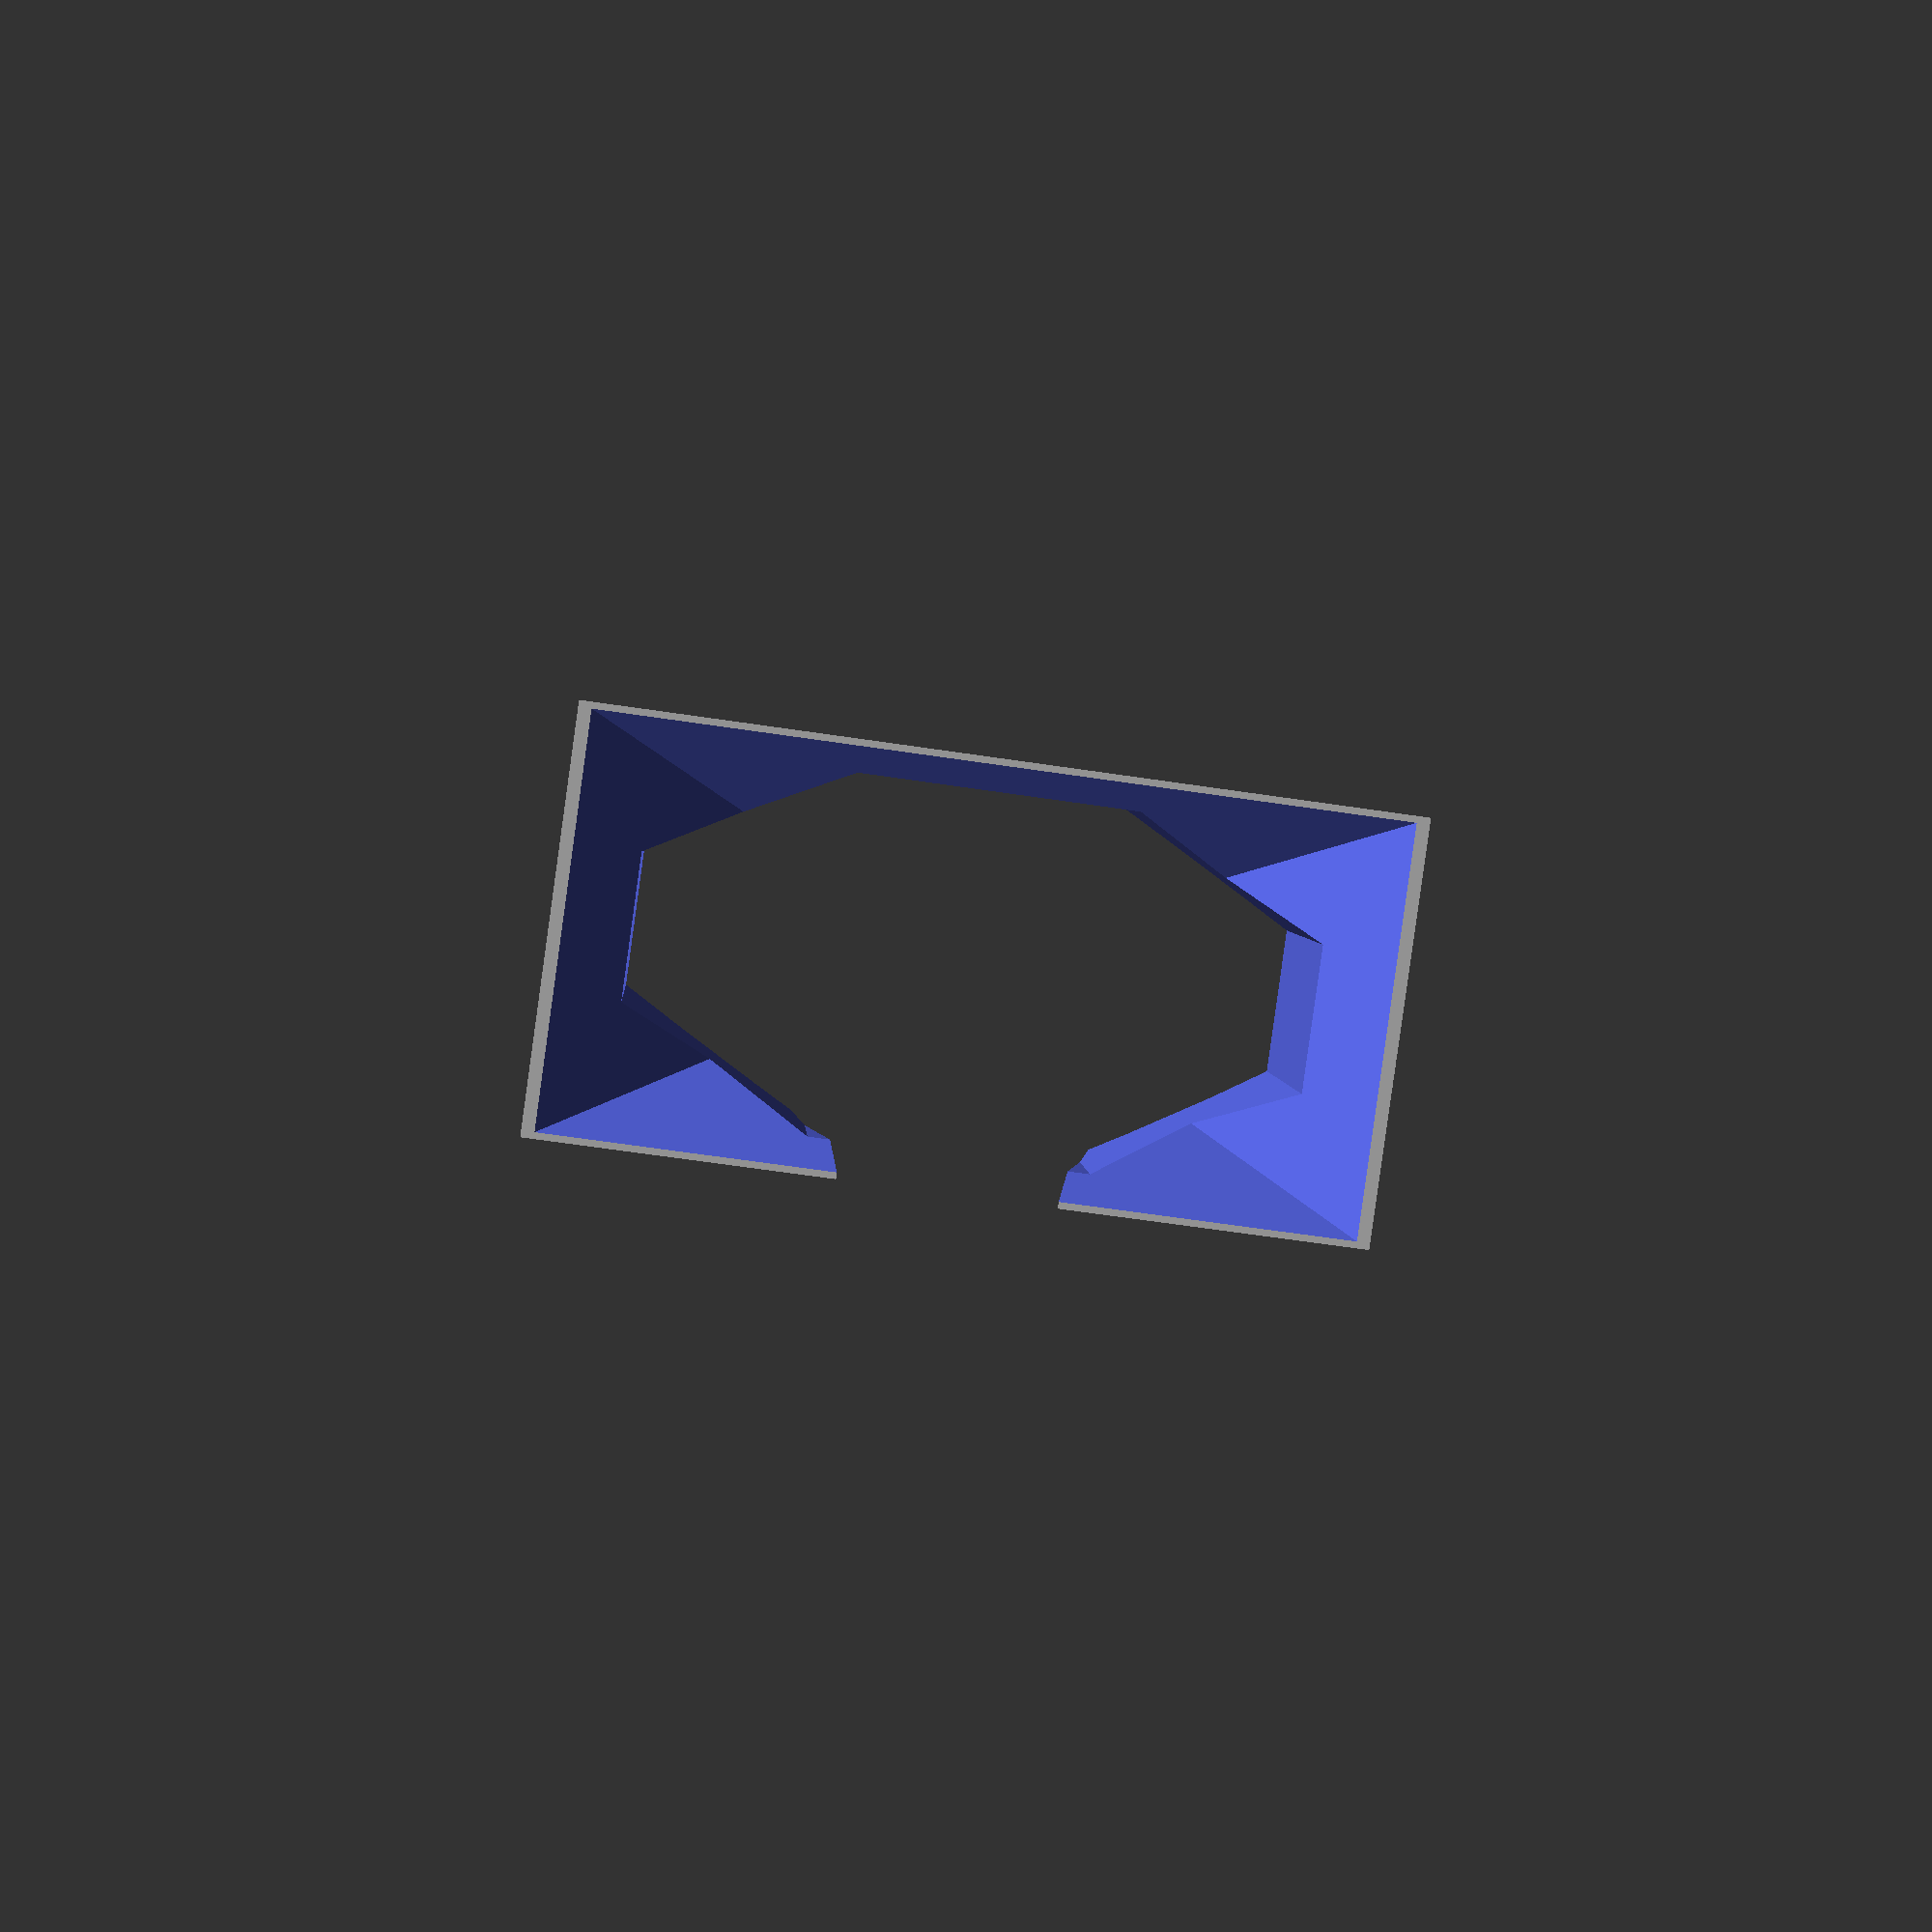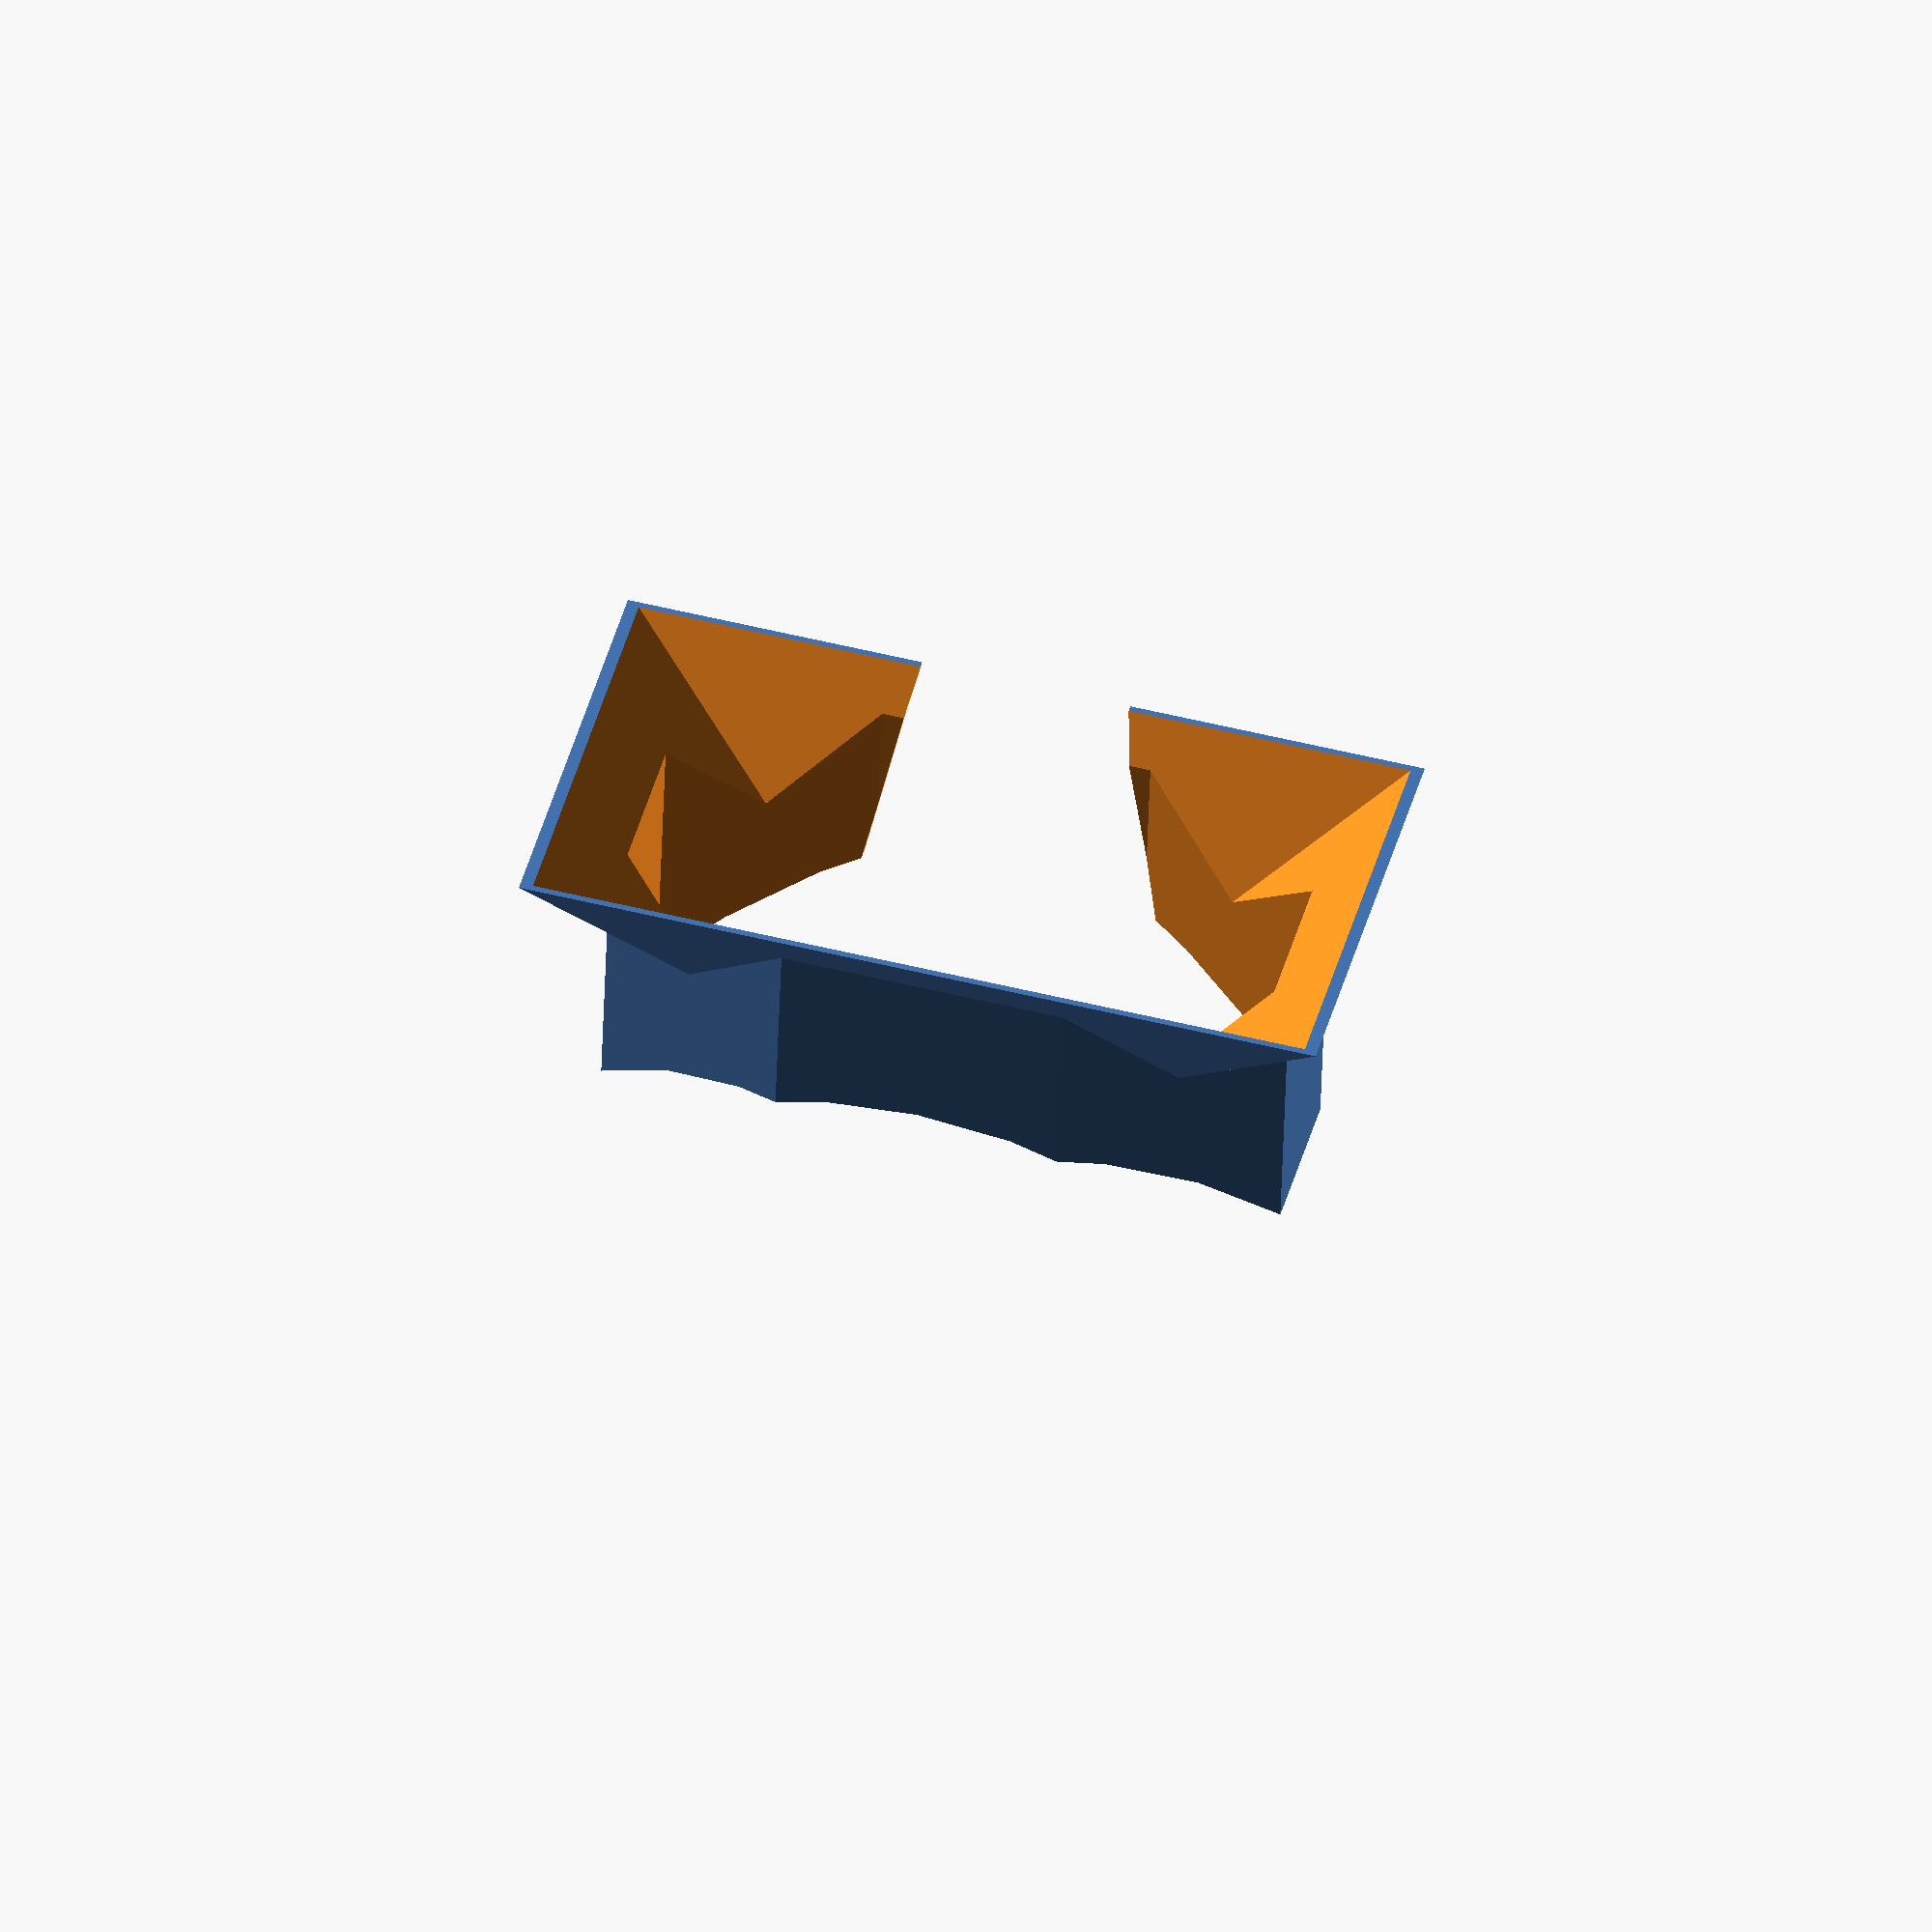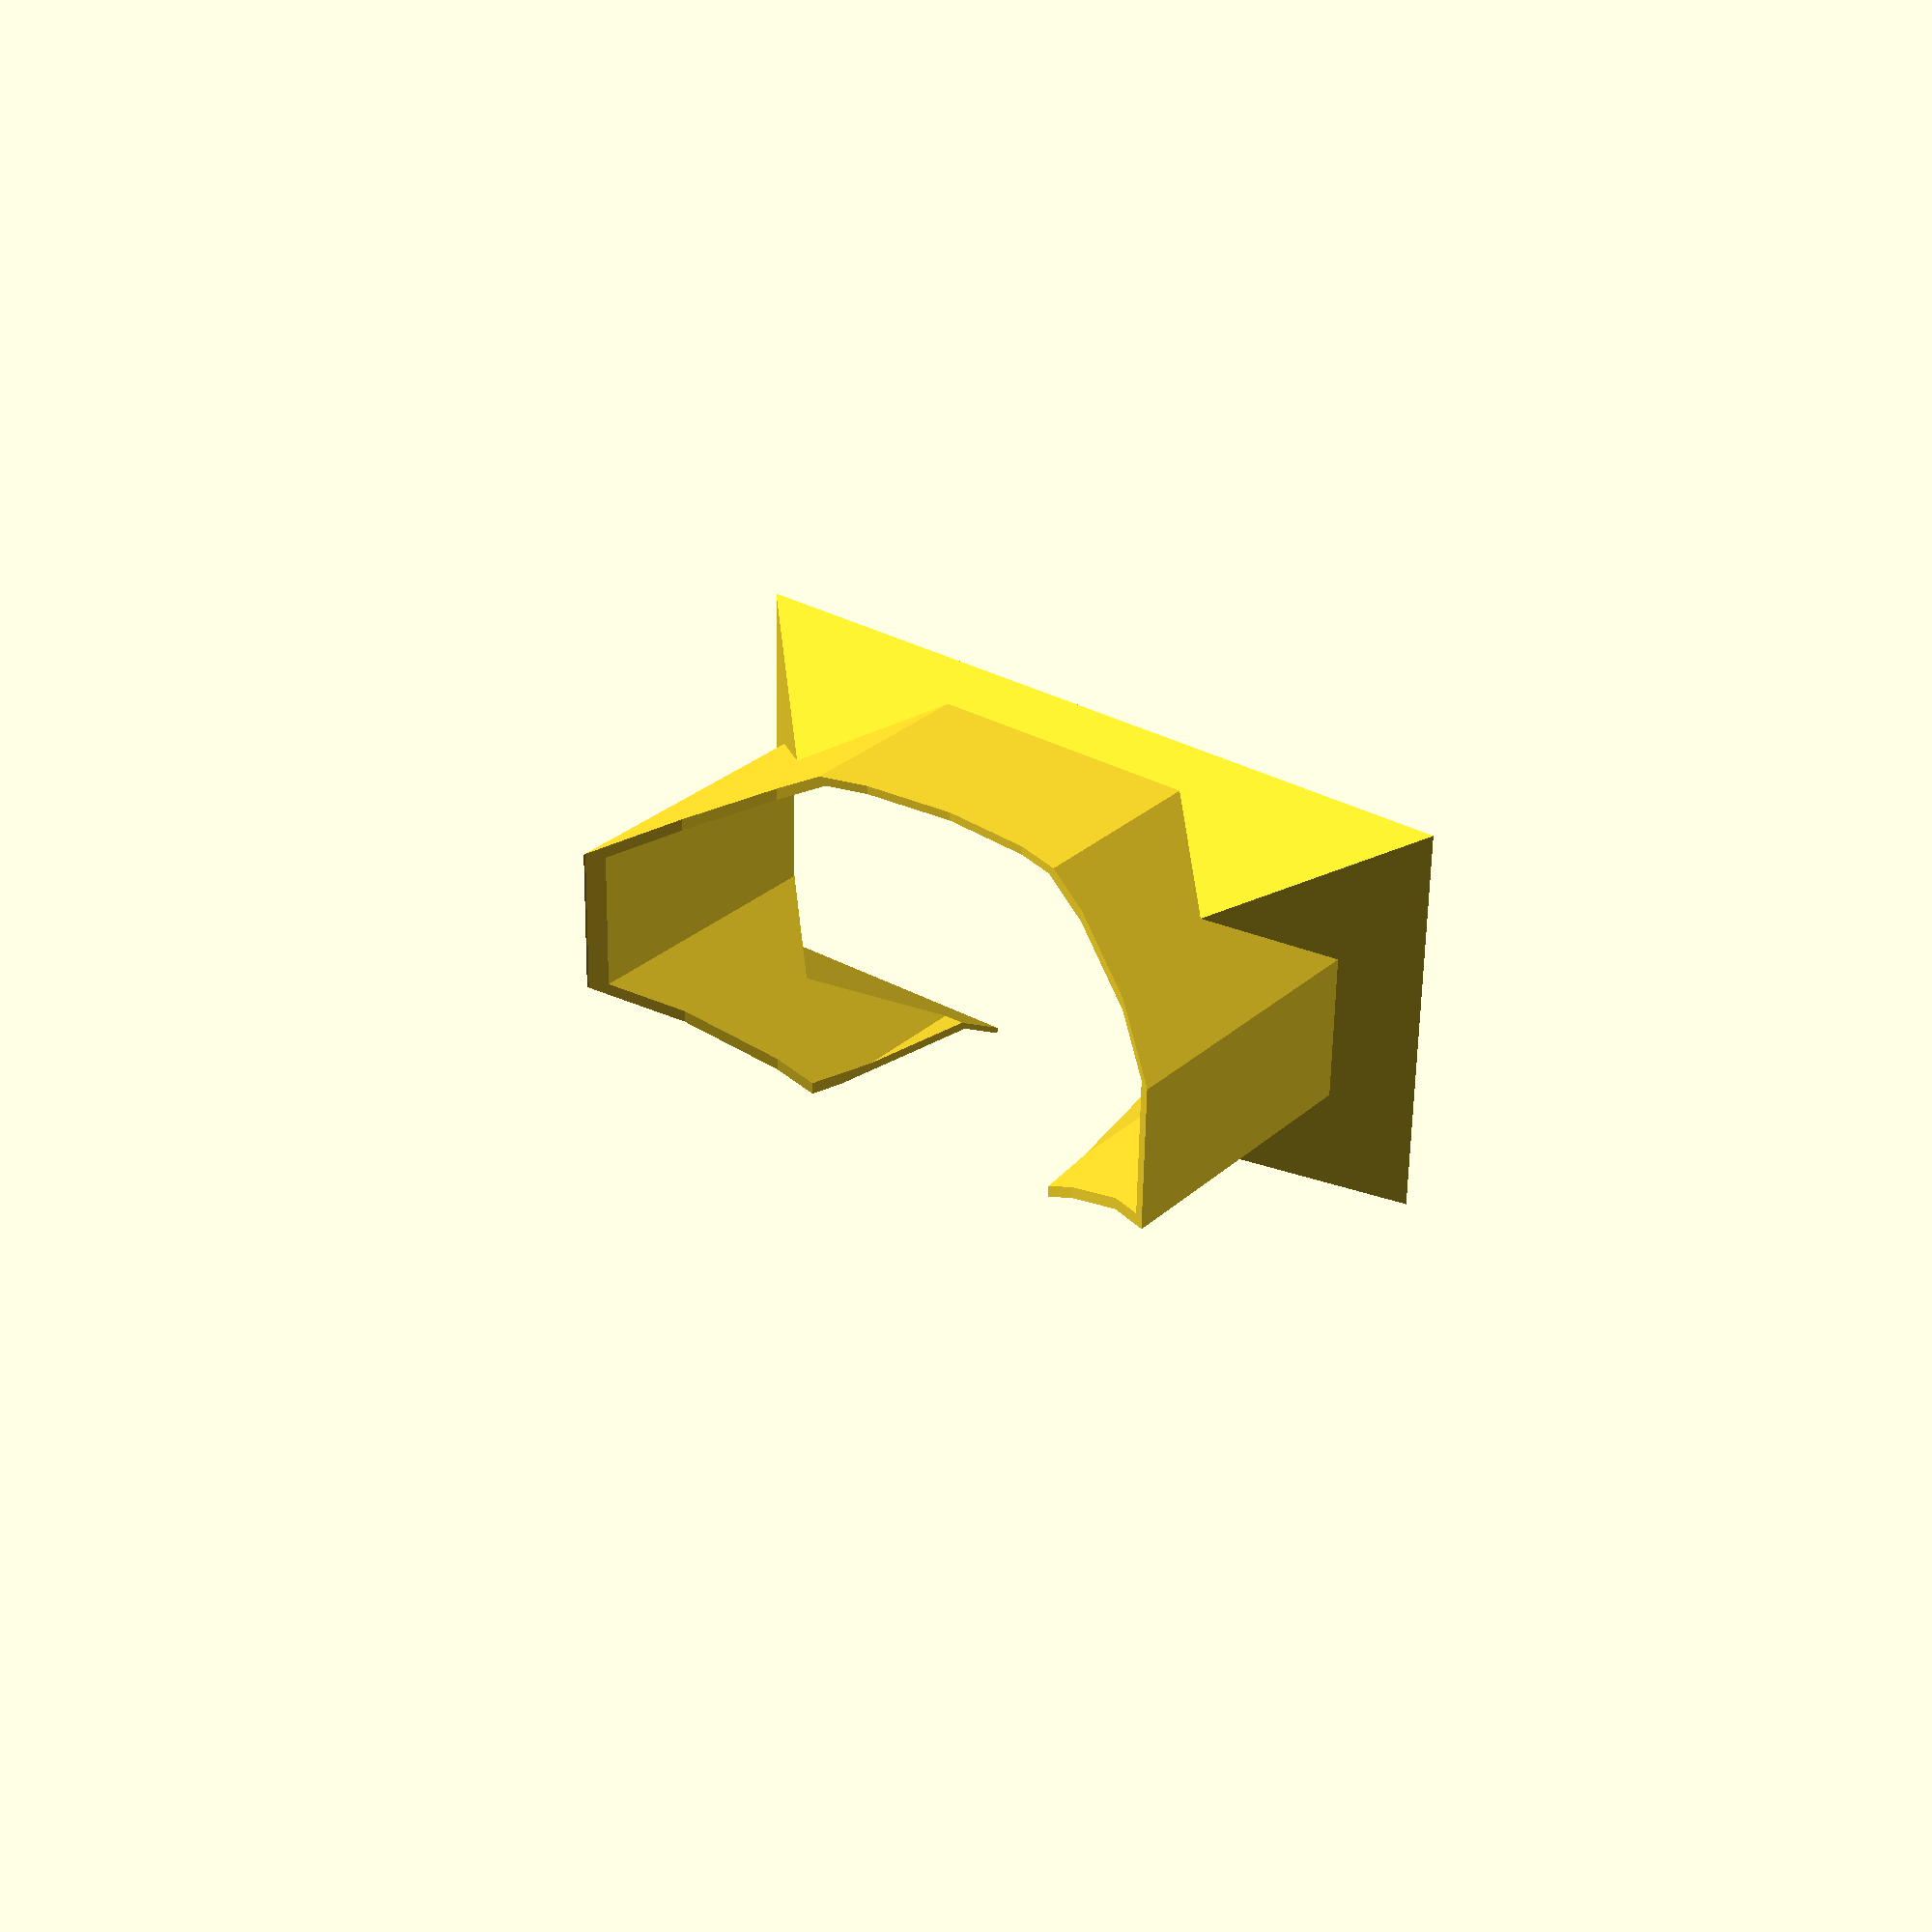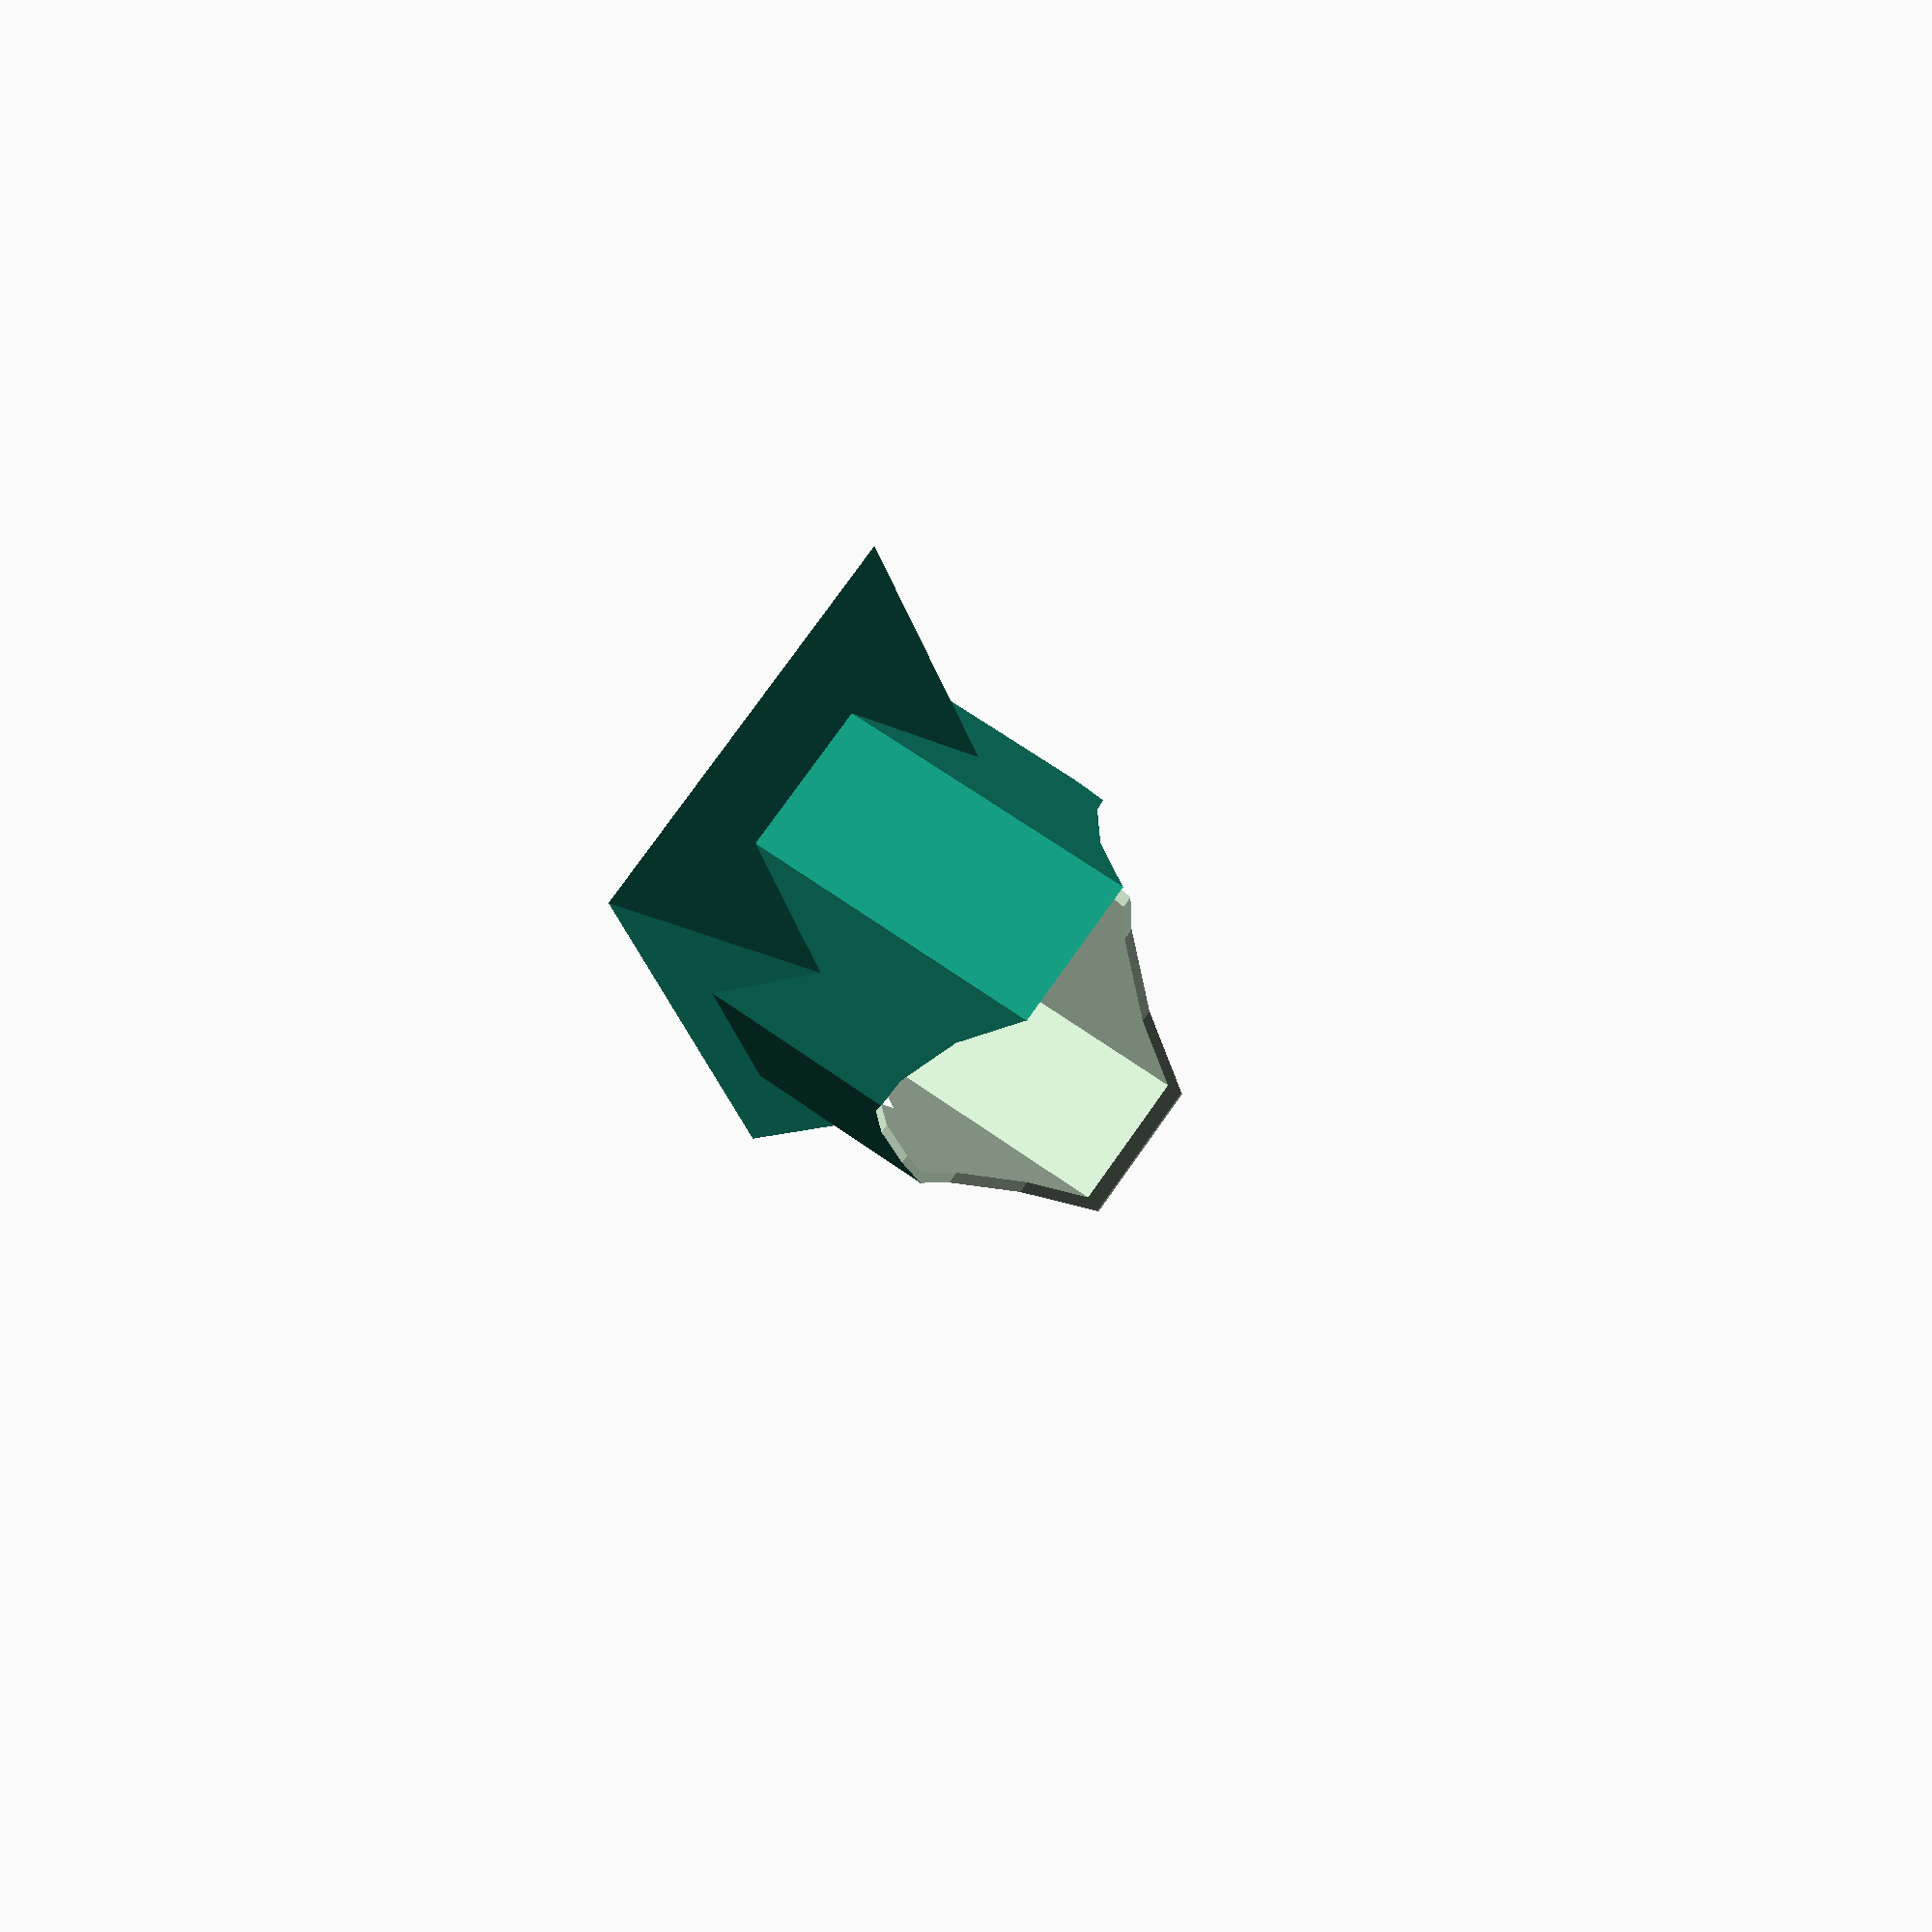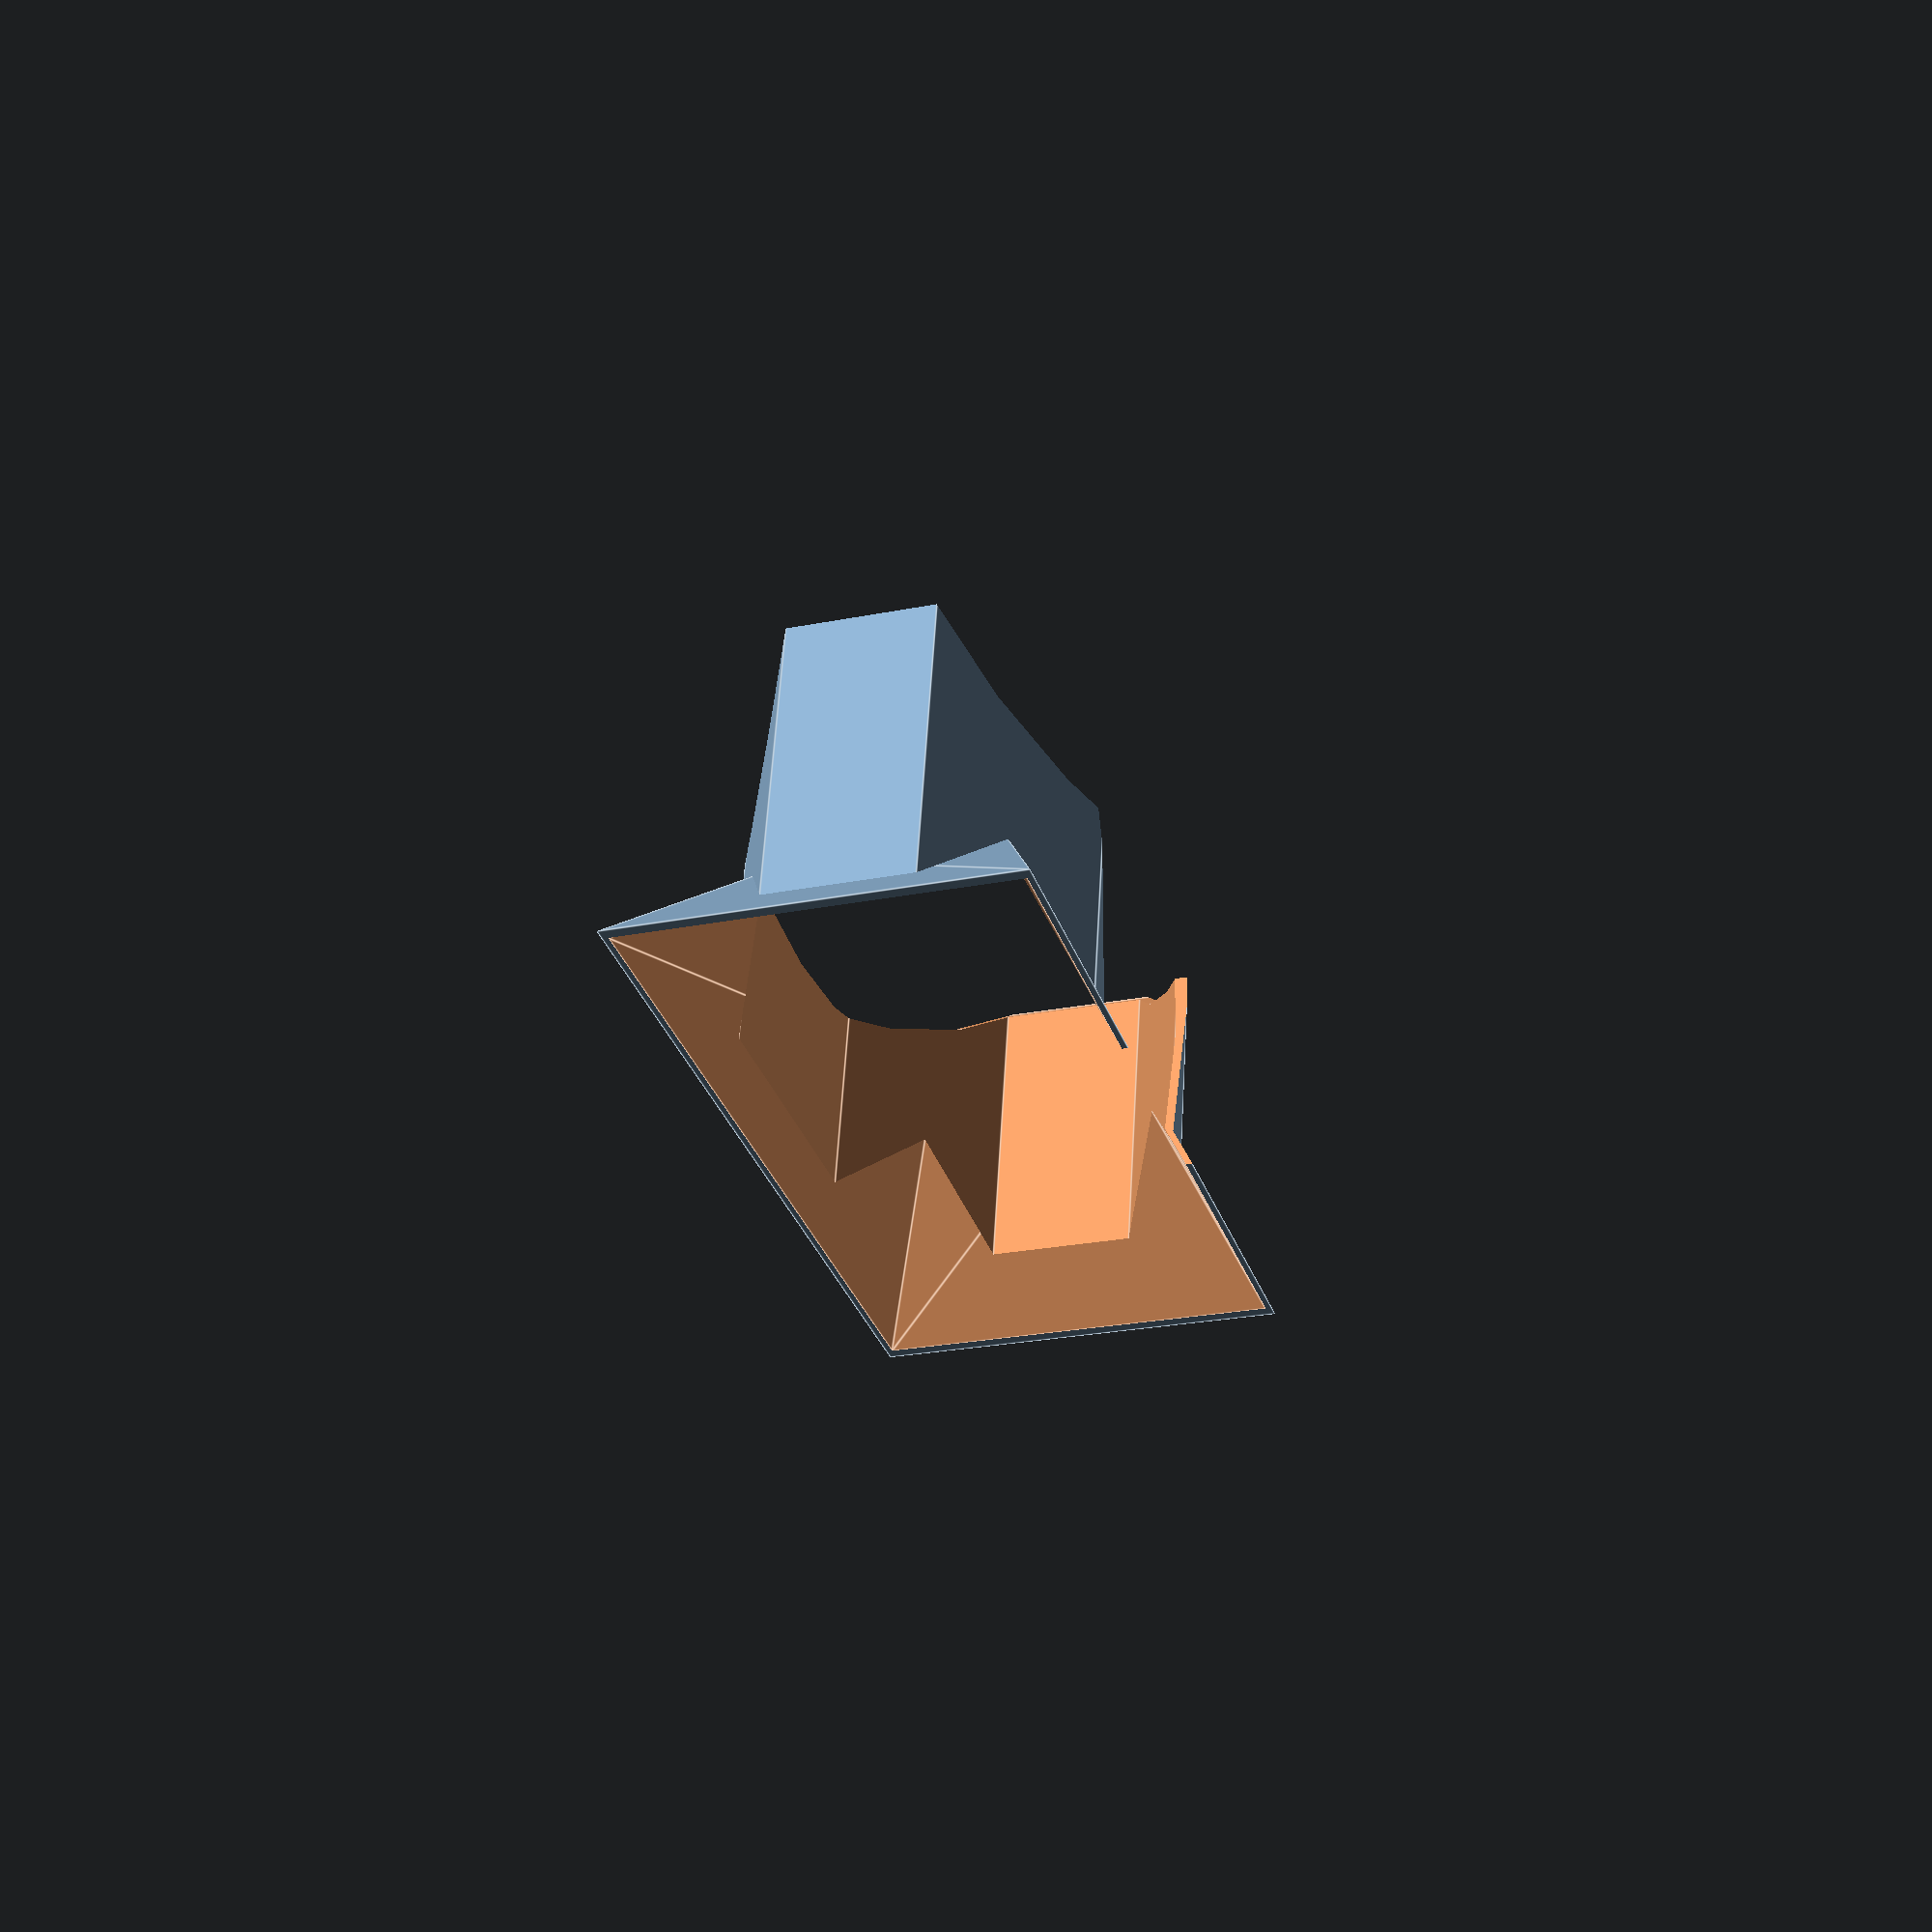
<openscad>
// Experiment with octogon shape

// Use dimensions for Galaxy S4
//    Dimensions are portrait mode.
phone_width=69.8;
phone_height=136.6;
phone_thickness=7.9;
view_width=65;
view_height=110;

face_width=126;
height=67;
depth=65;
forehead_depth=37.5;
thick=3;

union()
{
    main_body();
    body_front();
}

module body_front_outer()
{
    front_height=0.5*height;
    front_width=sqrt(2)*phone_height;
    scale( [1,phone_width/phone_height,1] ) translate( [0,0,front_height/2] ) rotate( [0,0,45] )
        cylinder( h=front_height, r1=front_width/2, r2=front_width/4, center=true, $fn=4 );
}

module body_front_inner()
{
    front_height=0.5*height;
    front_width=sqrt(2)*phone_height;
    scale( [1,phone_width/phone_height,1] ) translate( [0,0,front_height/2] ) rotate( [0,0,45] )
        cylinder( h=front_height+0.04, r1=front_width/2-3, r2=front_width/4-3, center=true, $fn=4 );
}

module main_body()
{
    difference()
    {
        union()
        {
            shell_outer();
            body_front_outer();
        }
        shell_inner();
        body_front_inner();
        face();
        translate( [0,-height/2+0.75*thick,depth/2] )
            nose_slice( thick );
    }
}

module shell_outer()
{
    scale( [1,height/face_width,1] ) translate( [0,0,depth/2] ) rotate( [0,0,45/2] )
        cylinder( h=depth, r=face_width/2, center=true, $fn=8 );
}

module shell_inner()
{
    scale( [1,height/face_width,1] ) translate( [0,0,depth/2] ) rotate( [0,0,45/2] )
        cylinder( h=depth+0.04, r=face_width/2-thick, center=true, $fn=8 );
}

module face()
{
    radius=1.35*face_width/2-3;
    translate([0,0,radius+forehead_depth]) rotate([90,0,0])
        cylinder( h=depth+10, r=radius, center=true, $fn=32 );
}

module nose_slice( thickness )
{
    theta=10;
    spread=5.8;
    slice=35;
    union()
    {
        translate([spread,0,0] ) rotate( [0,theta,0] ) cube( [slice, thickness*4, 1.2*depth], center=true );
        translate([-spread,0,0] ) rotate( [0,-theta,0] ) cube( [slice, thickness*4, 1.2*depth], center=true );
    }
}

</openscad>
<views>
elev=176.9 azim=172.1 roll=3.1 proj=p view=wireframe
elev=224.6 azim=345.0 roll=1.7 proj=o view=solid
elev=330.5 azim=1.2 roll=38.2 proj=p view=solid
elev=296.9 azim=258.3 roll=306.2 proj=p view=solid
elev=123.6 azim=288.5 roll=356.7 proj=p view=edges
</views>
